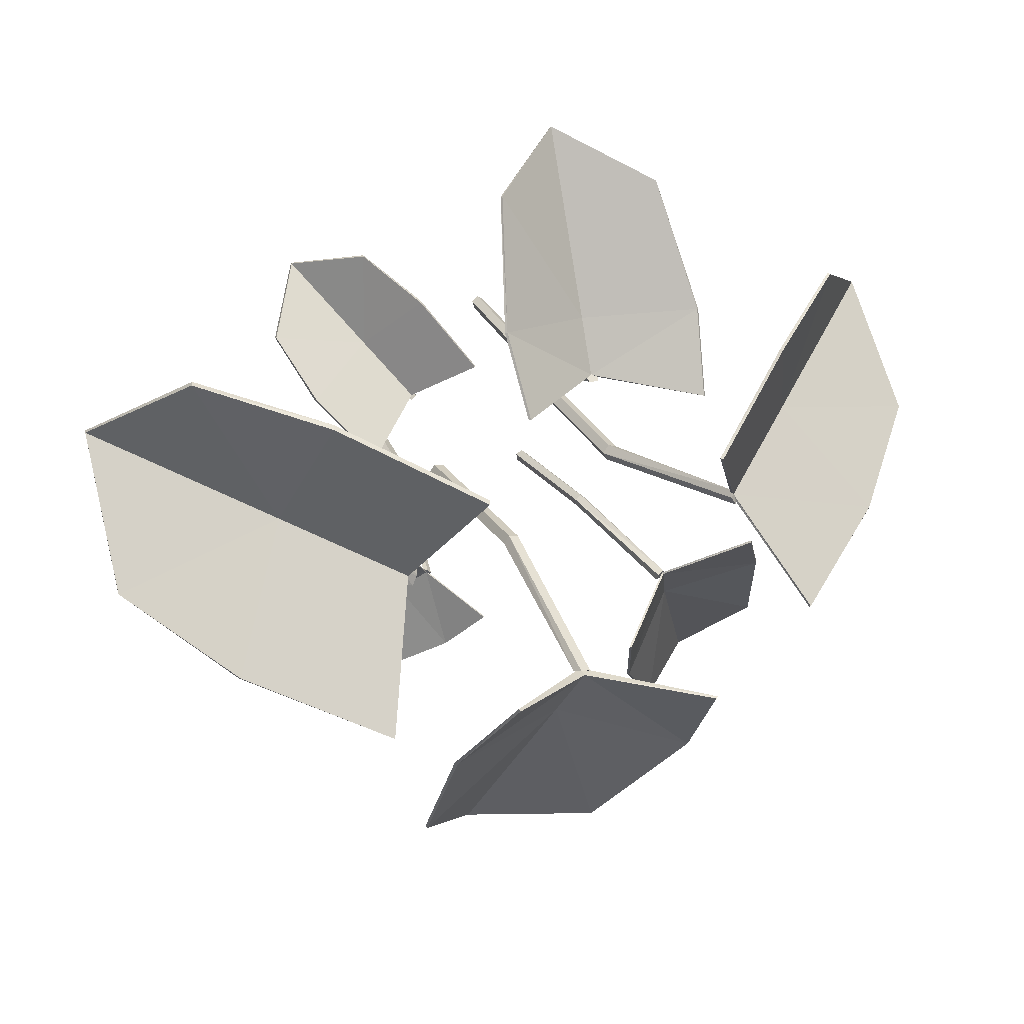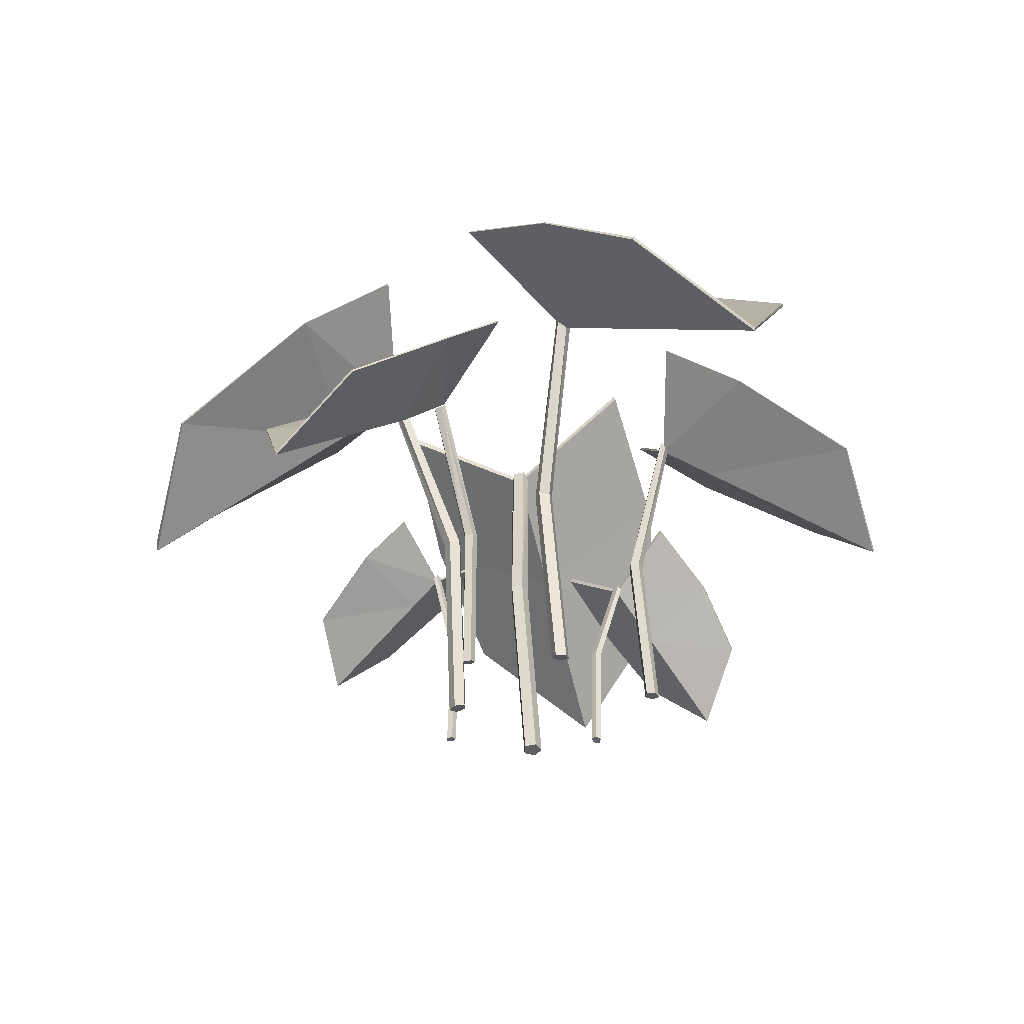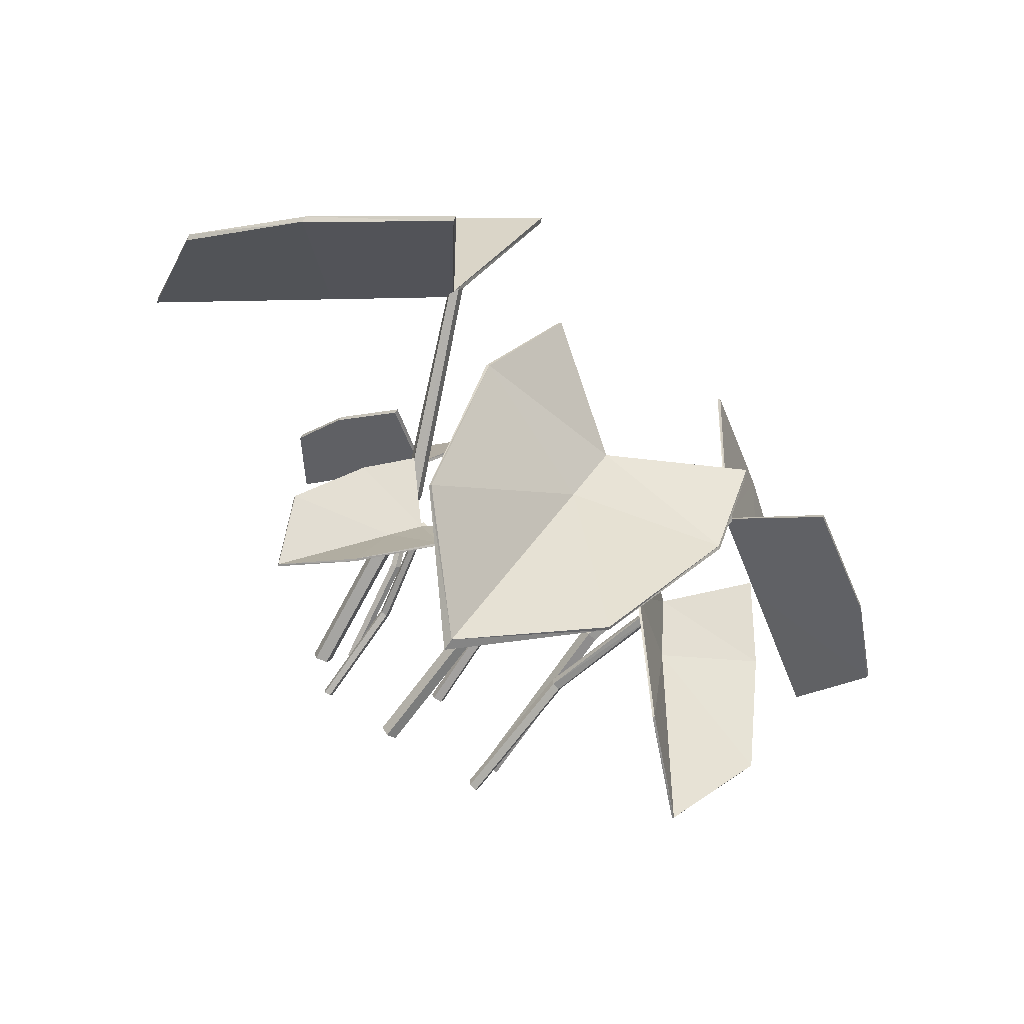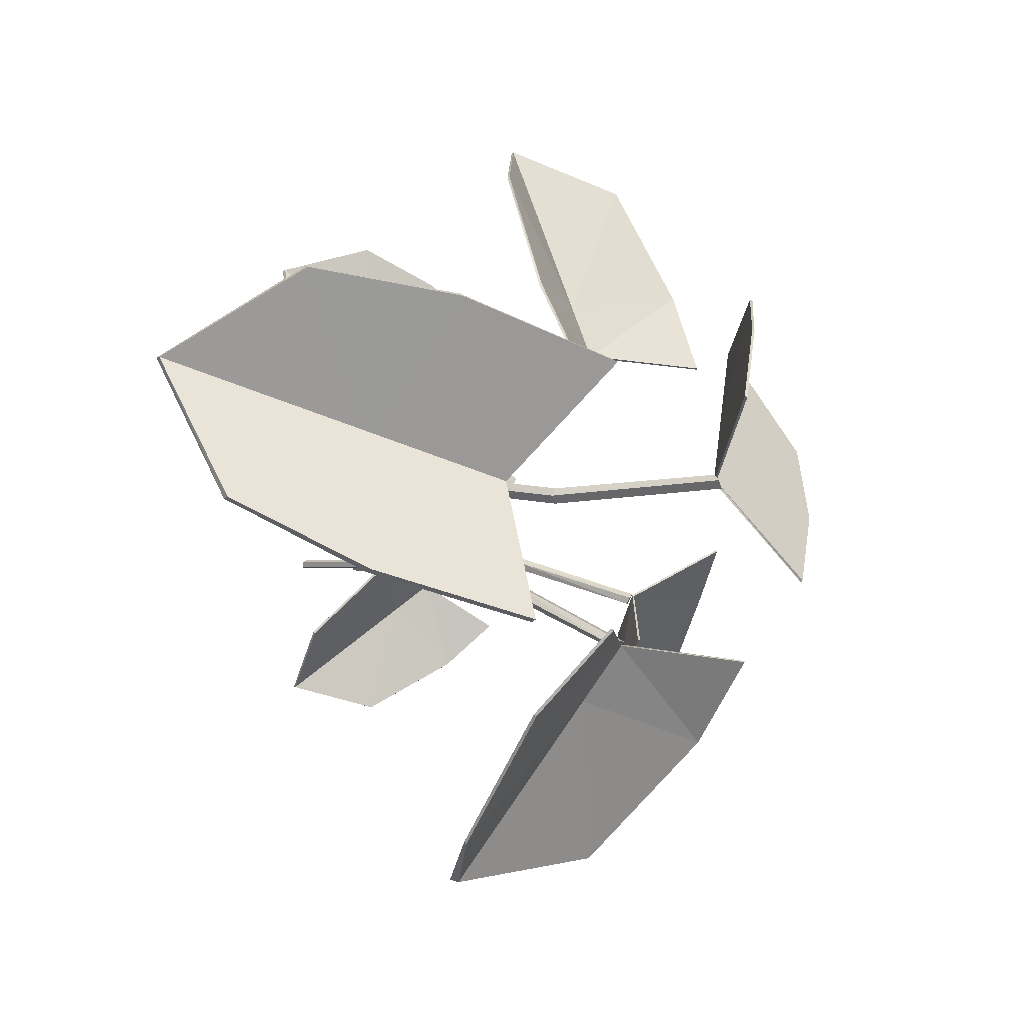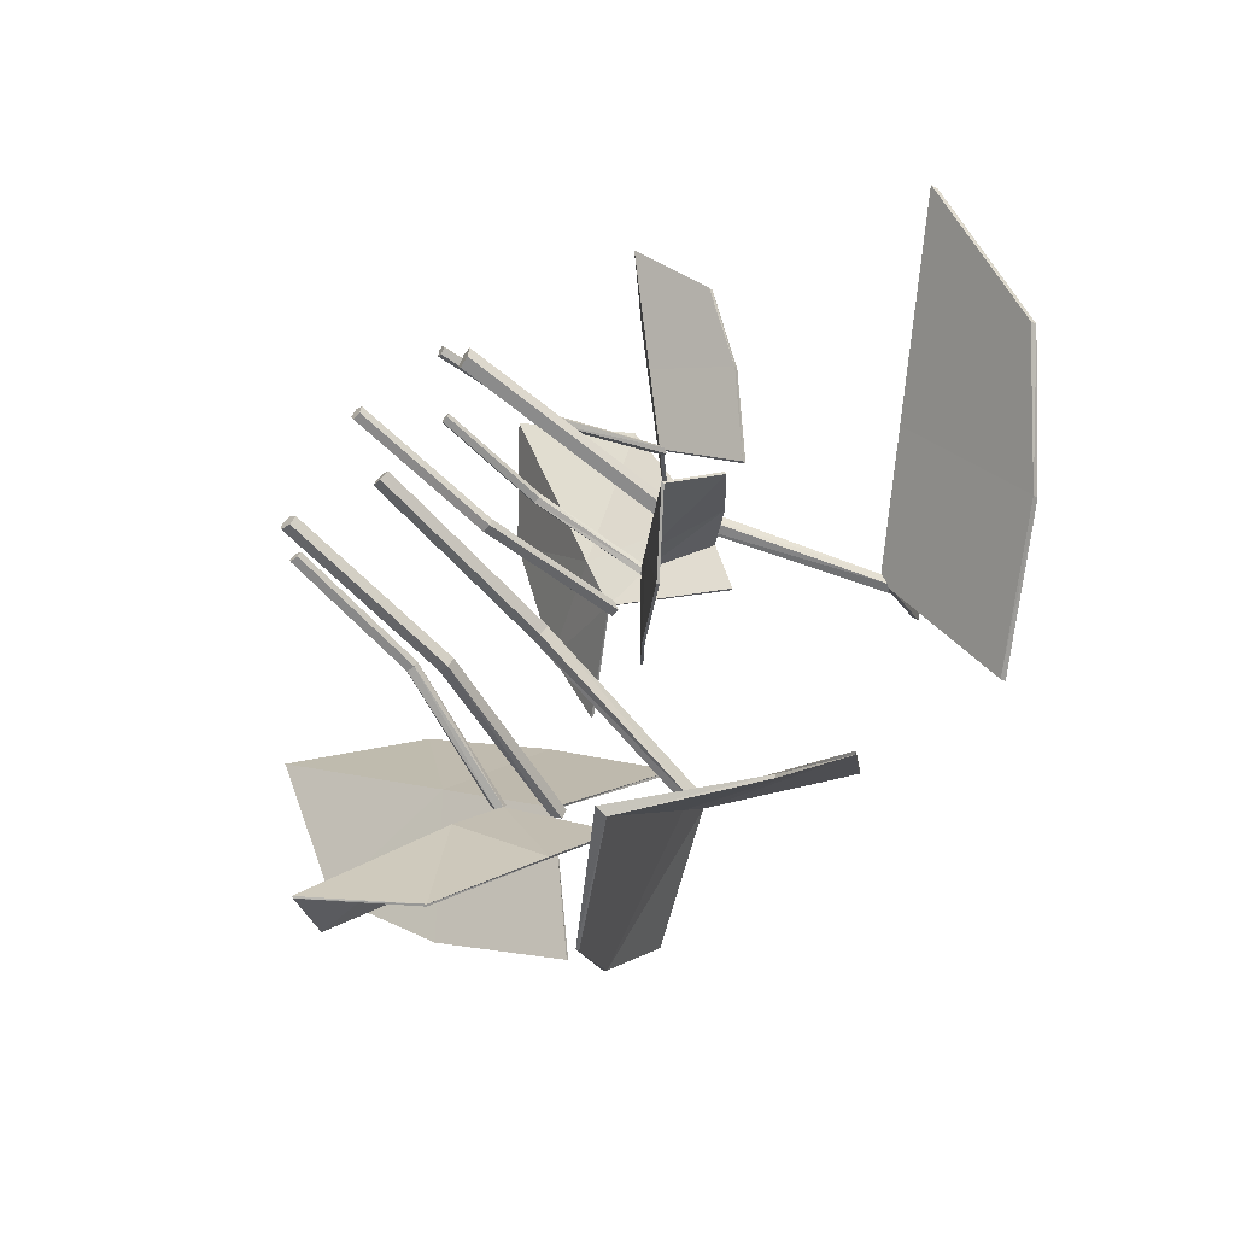
<metadata>
{"format":"obj","ext":"obj","renderer":"f3d","projection":"perspective","resolution":1024,"background":"white","views":[{"elev":25.0,"azim":155.9,"up":"+Z"},{"elev":-31.0,"azim":-96.9,"up":"+Y"},{"elev":-75.8,"azim":145.7,"up":"+Z"},{"elev":0.7,"azim":132.3,"up":"+Z"},{"elev":-59.8,"azim":44.8,"up":"+Z"}]}
</metadata>
<code>
o Anthurium_Plane.004
v 0.6767 1.307 -0.2944
v 1.234 0.8195 0.003307
v 0.9982 1.066 -0.1697
v 0.4395 1.367 0.3357
v 1.024 0.8727 0.5616
v 0.5488 1.092 0.04044
v 1.224 0.5535 0.3461
v 0.7484 1.129 0.4939
v 0.8174 0.878 0.162
v 0.6745 1.291 -0.3015
v 1.231 0.8028 -0.001798
v 0.9982 1.05 -0.1774
v 0.4329 1.352 0.3404
v 1.018 0.8568 0.5644
v 0.5428 1.076 0.03873
v 1.22 0.5362 0.345
v 0.7429 1.115 0.5005
v 0.8125 0.8609 0.1608
v 0.2926 -0.006088 0.04753
v 0.2848 -0.00413 0.01728
v 0.2546 0.003535 0.01552
v 0.2436 0.006315 0.04468
v 0.2671 0.000367 0.06447
v 0.5565 1.07 0.0443
v 0.557 1.081 0.01628
v 0.5432 1.108 0.01893
v 0.5322 1.111 0.04809
v 0.5392 1.086 0.06347
v 0.3257 0.5588 0.03333
v 0.3023 0.5647 0.01355
v 0.3132 0.5619 -0.01561
v 0.3435 0.5543 -0.01385
v 0.3512 0.5523 0.0164
v -0.2793 1.231 0.2715
v -0.8033 0.8598 0.5863
v -0.5472 1.057 0.4711
v -0.5981 1.19 -0.2416
v -1.086 0.8232 0.1316
v -0.4523 0.9922 0.041
v -1.047 0.593 0.4426
v -0.883 1.013 -0.06939
v -0.6887 0.8335 0.2007
v -0.2732 1.227 0.2748
v -0.798 0.8542 0.588
v -0.5418 1.052 0.4761
v -0.598 1.184 -0.248
v -1.085 0.817 0.1269
v -0.448 0.9865 0.03875
v -1.044 0.5863 0.4412
v -0.8848 1.008 -0.07596
v -0.6853 0.8269 0.1991
v -0.3384 -0.002601 0.05056
v -0.3126 0.000746 0.06102
v -0.2947 0.003062 0.03953
v -0.3095 0.001146 0.01578
v -0.3365 -0.002354 0.0226
v -0.4595 0.9829 0.04631
v -0.4396 0.9952 0.05971
v -0.4335 1.016 0.04401
v -0.4482 1.014 0.02026
v -0.4634 0.9921 0.02128
v -0.3358 0.4997 -0.01831
v -0.3089 0.5032 -0.02512
v -0.2941 0.5052 -0.001373
v -0.3119 0.5028 0.02012
v -0.3377 0.4995 0.009651
v -0.3057 1.202 -0.4585
v -0.1373 0.7817 -1.025
v -0.312 1.036 -0.6926
v 0.2968 1.234 -0.3413
v 0.3966 0.8101 -0.9216
v 0.008501 1.021 -0.4056
v 0.1646 0.5594 -1.081
v 0.4099 1.071 -0.5641
v 0.04413 0.9153 -0.5606
v -0.3119 1.197 -0.4557
v -0.1415 0.7758 -1.022
v -0.3191 1.031 -0.6907
v 0.3019 1.23 -0.3363
v 0.3998 0.8046 -0.9168
v 0.007743 0.9902 -0.4002
v 0.1642 0.5272 -1.077
v 0.4163 1.067 -0.5598
v 0.04348 0.8836 -0.5559
v 0.02669 -0.004538 -0.2258
v 0.000838 -0.002604 -0.2141
v 0.004119 0.002928 -0.1863
v 0.032 0.004414 -0.1809
v 0.04596 -0.0002 -0.2053
v 0.01048 0.9855 -0.4136
v -0.01441 0.9959 -0.4092
v -0.009238 1.019 -0.396
v 0.01865 1.021 -0.3906
v 0.03071 0.9983 -0.4004
v 0.02321 0.5101 -0.2281
v 0.009255 0.5147 -0.2038
v -0.01863 0.5132 -0.2092
v -0.02191 0.5077 -0.2369
v 0.003946 0.5057 -0.2486
v 0.1609 0.995 0.3687
v 0.1135 0.7069 0.8816
v 0.1773 0.8822 0.5733
v -0.3386 1.01 0.3588
v -0.3291 0.7204 0.8728
v -0.09482 0.8231 0.3901
v -0.1162 0.5117 0.9917
v -0.3699 0.8989 0.5624
v -0.09974 0.7517 0.5281
v 0.1655 0.9908 0.366
v 0.1165 0.7018 0.8789
v 0.1824 0.878 0.5713
v -0.3433 1.006 0.3559
v -0.3323 0.7155 0.87
v -0.09489 0.8182 0.3862
v -0.1164 0.506 0.989
v -0.3751 0.895 0.5602
v -0.09983 0.7463 0.5248
v -0.1189 -0.001537 0.3397
v -0.09986 -0.001045 0.3265
v -0.1065 0.000891 0.3045
v -0.1296 0.001596 0.304
v -0.1373 9.5e-05 0.3258
v -0.09511 0.8156 0.3977
v -0.07598 0.8237 0.3897
v -0.08236 0.8413 0.3779
v -0.1055 0.842 0.3774
v -0.1134 0.8248 0.3889
v -0.124 0.4145 0.2948
v -0.1164 0.416 0.273
v -0.09327 0.4153 0.2735
v -0.08662 0.4134 0.2955
v -0.1056 0.4129 0.3087
v -0.565 0.9091 -0.1641
v -0.7585 0.5765 -0.5673
v -0.6693 0.7642 -0.3152
v -0.1806 0.9328 -0.4031
v -0.4179 0.5974 -0.7791
v -0.3687 0.7566 -0.2932
v -0.6234 0.3936 -0.7491
v -0.2481 0.7902 -0.577
v -0.4271 0.6561 -0.4073
v -0.5669 0.9055 -0.1595
v -0.7591 0.5721 -0.5634
v -0.6719 0.7605 -0.3109
v -0.1754 0.9296 -0.403
v -0.4137 0.5934 -0.7781
v -0.3664 0.7526 -0.2899
v -0.6216 0.3888 -0.7467
v -0.2428 0.787 -0.5776
v -0.4251 0.6516 -0.4044
v -0.2686 -0.003346 -0.2174
v -0.2767 -0.001921 -0.1982
v -0.261 0.002159 -0.1848
v -0.2432 0.003255 -0.1959
v -0.2479 -0.000147 -0.216
v -0.3716 0.7314 -0.3158
v -0.3828 0.7321 -0.2991
v -0.3734 0.7457 -0.2877
v -0.3557 0.7514 -0.2973
v -0.354 0.7412 -0.3146
v -0.2717 0.3762 -0.217
v -0.267 0.3796 -0.1968
v -0.2848 0.3785 -0.1858
v -0.3004 0.3744 -0.1991
v -0.2923 0.373 -0.2184
v 0.1595 0.6748 -0.3594
v 0.4118 0.4645 -0.5798
v 0.2435 0.5934 -0.464
v 0.3921 0.6706 -0.1183
v 0.6178 0.4608 -0.3662
v 0.2834 0.5516 -0.2482
v 0.5641 0.3237 -0.523
v 0.4983 0.5888 -0.1999
v 0.3478 0.4993 -0.3113
v 0.1559 0.6696 -0.3603
v 0.4088 0.4586 -0.58
v 0.24 0.5881 -0.4655
v 0.3928 0.6653 -0.1147
v 0.6178 0.4549 -0.3633
v 0.2813 0.5458 -0.2463
v 0.5627 0.3173 -0.5217
v 0.4995 0.5834 -0.1964
v 0.346 0.4932 -0.3096
v 0.2353 -0.001662 -0.2116
v 0.2201 -0.000356 -0.2143
v 0.2129 0.001442 -0.2007
v 0.2237 0.001247 -0.1895
v 0.2375 -0.000671 -0.1963
v 0.2867 0.5437 -0.2517
v 0.2742 0.5499 -0.2569
v 0.2724 0.5619 -0.2483
v 0.2832 0.5617 -0.2372
v 0.2916 0.5496 -0.2389
v 0.2345 0.2779 -0.1885
v 0.2207 0.2798 -0.1818
v 0.2099 0.28 -0.1929
v 0.2171 0.2782 -0.2065
v 0.2323 0.2769 -0.2038
v 0.4813 0.6958 0.1949
v 0.6526 0.4167 0.4709
v 0.5933 0.5569 0.3331
v 0.2038 0.7274 0.4263
v 0.4067 0.4447 0.6759
v 0.3286 0.5806 0.3118
v 0.5517 0.2707 0.6217
v 0.301 0.5902 0.5768
v 0.4173 0.4574 0.435
v 0.4821 0.6846 0.1909
v 0.6524 0.405 0.4676
v 0.5952 0.5456 0.3294
v 0.1994 0.7168 0.4266
v 0.403 0.4334 0.6754
v 0.3262 0.5693 0.3093
v 0.5497 0.2587 0.6198
v 0.2967 0.5797 0.5783
v 0.4152 0.4455 0.433
v 0.1884 -0.004005 0.2223
v 0.1929 -0.002422 0.2062
v 0.1794 0.002508 0.1975
v 0.1666 0.003972 0.2082
v 0.1721 -5.3e-05 0.2235
v 0.331 0.5658 0.3154
v 0.3388 0.5719 0.3027
v 0.3322 0.5864 0.3009
v 0.3193 0.5879 0.3116
v 0.3181 0.5743 0.3201
v 0.2175 0.2979 0.2373
v 0.212 0.3019 0.2219
v 0.2248 0.3005 0.2112
v 0.2383 0.2955 0.2199
v 0.2338 0.2939 0.236
f 5 9 8
f 8 6 4
f 12 15 10
f 3 10 1
f 14 18 16
f 17 15 18
f 6 10 15
f 6 13 4
f 2 12 3
f 8 13 17
f 5 17 14
f 7 11 2
f 6 3 1
f 7 14 16
f 11 18 12
f 9 2 3
f 19 22 21
f 27 28 24
f 30 28 27
f 31 25 32
f 29 24 28
f 31 27 26
f 32 24 33
f 20 33 19
f 22 31 21
f 23 33 29
f 21 32 20
f 22 29 30
f 38 42 41
f 50 48 51
f 36 43 34
f 51 44 49
f 47 51 49
f 39 43 48
f 39 46 37
f 36 44 45
f 41 46 50
f 36 39 42
f 41 47 38
f 40 44 35
f 41 39 37
f 40 47 49
f 45 48 43
f 35 42 40
f 56 55 54
f 60 61 57
f 63 61 60
f 64 58 65
f 62 57 61
f 64 60 59
f 65 57 66
f 53 66 52
f 54 63 64
f 56 66 62
f 54 65 53
f 55 62 63
f 68 75 73
f 74 72 70
f 71 75 74
f 78 81 76
f 77 84 78
f 81 83 79
f 69 77 78
f 80 84 82
f 72 76 81
f 69 76 67
f 73 77 68
f 74 80 71
f 72 79 70
f 74 79 83
f 73 80 82
f 72 69 67
f 85 89 88
f 93 94 90
f 96 94 93
f 97 91 98
f 95 90 94
f 96 92 97
f 98 90 99
f 86 99 85
f 87 96 97
f 89 99 95
f 87 98 86
f 88 95 96
f 111 114 109
f 108 101 102
f 108 104 106
f 114 116 112
f 105 109 114
f 117 110 115
f 102 110 111
f 113 117 115
f 105 112 103
f 102 109 100
f 107 113 104
f 106 110 101
f 105 102 100
f 107 112 116
f 106 113 115
f 107 105 103
f 118 122 121
f 126 127 123
f 129 127 126
f 130 124 131
f 128 123 127
f 130 126 125
f 131 123 132
f 119 132 118
f 121 130 120
f 122 132 128
f 120 131 119
f 121 128 129
f 144 147 142
f 141 134 135
f 135 143 144
f 141 137 139
f 147 149 145
f 138 142 147
f 150 143 148
f 150 146 149
f 138 145 136
f 135 142 133
f 140 146 137
f 139 143 134
f 138 135 133
f 140 145 149
f 140 138 136
f 146 139 137
f 151 154 153
f 159 160 156
f 162 160 159
f 163 157 164
f 161 156 160
f 162 158 163
f 165 157 156
f 152 165 151
f 153 162 163
f 155 165 161
f 153 164 152
f 154 161 162
f 174 170 172
f 177 180 175
f 174 167 168
f 180 182 178
f 183 179 182
f 171 175 180
f 183 176 181
f 171 178 169
f 167 177 168
f 168 175 166
f 170 182 179
f 172 176 167
f 171 168 166
f 173 178 182
f 172 179 181
f 173 171 169
f 188 187 186
f 192 193 189
f 195 193 192
f 196 190 197
f 194 189 193
f 196 192 191
f 197 189 198
f 185 198 184
f 187 196 186
f 188 198 194
f 186 197 185
f 187 194 195
f 203 207 206
f 206 204 202
f 210 213 208
f 201 208 199
f 212 216 214
f 215 213 216
f 204 208 213
f 204 211 202
f 200 210 201
f 206 211 215
f 203 215 212
f 205 209 200
f 204 201 199
f 205 212 214
f 209 216 210
f 207 200 201
f 221 220 219
f 225 226 222
f 228 226 225
f 229 223 230
f 227 222 226
f 228 224 229
f 230 222 231
f 218 231 217
f 220 229 219
f 221 231 227
f 219 230 218
f 220 227 228
f 5 7 9
f 8 9 6
f 12 18 15
f 3 12 10
f 14 17 18
f 17 13 15
f 6 1 10
f 6 15 13
f 2 11 12
f 8 4 13
f 5 8 17
f 7 16 11
f 6 9 3
f 7 5 14
f 11 16 18
f 9 7 2
f 21 20 19
f 19 23 22
f 24 25 26
f 26 27 24
f 30 29 28
f 31 26 25
f 29 33 24
f 31 30 27
f 32 25 24
f 20 32 33
f 22 30 31
f 23 19 33
f 21 31 32
f 22 23 29
f 38 40 42
f 50 46 48
f 36 45 43
f 51 45 44
f 47 50 51
f 39 34 43
f 39 48 46
f 36 35 44
f 41 37 46
f 36 34 39
f 41 50 47
f 40 49 44
f 41 42 39
f 40 38 47
f 45 51 48
f 35 36 42
f 54 53 52
f 52 56 54
f 57 58 59
f 59 60 57
f 63 62 61
f 64 59 58
f 62 66 57
f 64 63 60
f 65 58 57
f 53 65 66
f 54 55 63
f 56 52 66
f 54 64 65
f 55 56 62
f 68 69 75
f 74 75 72
f 71 73 75
f 78 84 81
f 77 82 84
f 81 84 83
f 69 68 77
f 80 83 84
f 72 67 76
f 69 78 76
f 73 82 77
f 74 83 80
f 72 81 79
f 74 70 79
f 73 71 80
f 72 75 69
f 87 86 88
f 86 85 88
f 90 91 92
f 92 93 90
f 96 95 94
f 97 92 91
f 95 99 90
f 96 93 92
f 98 91 90
f 86 98 99
f 87 88 96
f 89 85 99
f 87 97 98
f 88 89 95
f 111 117 114
f 108 106 101
f 108 107 104
f 114 117 116
f 105 100 109
f 117 111 110
f 102 101 110
f 113 116 117
f 105 114 112
f 102 111 109
f 107 116 113
f 106 115 110
f 105 108 102
f 107 103 112
f 106 104 113
f 107 108 105
f 120 119 121
f 119 118 121
f 123 124 125
f 125 126 123
f 129 128 127
f 130 125 124
f 128 132 123
f 130 129 126
f 131 124 123
f 119 131 132
f 121 129 130
f 122 118 132
f 120 130 131
f 121 122 128
f 144 150 147
f 141 139 134
f 135 134 143
f 141 140 137
f 147 150 149
f 138 133 142
f 150 144 143
f 150 148 146
f 138 147 145
f 135 144 142
f 140 149 146
f 139 148 143
f 138 141 135
f 140 136 145
f 140 141 138
f 146 148 139
f 153 152 151
f 151 155 154
f 156 157 158
f 158 159 156
f 162 161 160
f 163 158 157
f 161 165 156
f 162 159 158
f 165 164 157
f 152 164 165
f 153 154 162
f 155 151 165
f 153 163 164
f 154 155 161
f 174 173 170
f 177 183 180
f 174 172 167
f 180 183 182
f 183 181 179
f 171 166 175
f 183 177 176
f 171 180 178
f 167 176 177
f 168 177 175
f 170 173 182
f 172 181 176
f 171 174 168
f 173 169 178
f 172 170 179
f 173 174 171
f 186 185 184
f 184 188 186
f 189 190 191
f 191 192 189
f 195 194 193
f 196 191 190
f 194 198 189
f 196 195 192
f 197 190 189
f 185 197 198
f 187 195 196
f 188 184 198
f 186 196 197
f 187 188 194
f 203 205 207
f 206 207 204
f 210 216 213
f 201 210 208
f 212 215 216
f 215 211 213
f 204 199 208
f 204 213 211
f 200 209 210
f 206 202 211
f 203 206 215
f 205 214 209
f 204 207 201
f 205 203 212
f 209 214 216
f 207 205 200
f 219 218 217
f 217 221 219
f 222 223 224
f 224 225 222
f 228 227 226
f 229 224 223
f 227 231 222
f 228 225 224
f 230 223 222
f 218 230 231
f 220 228 229
f 221 217 231
f 219 229 230
f 220 221 227

</code>
